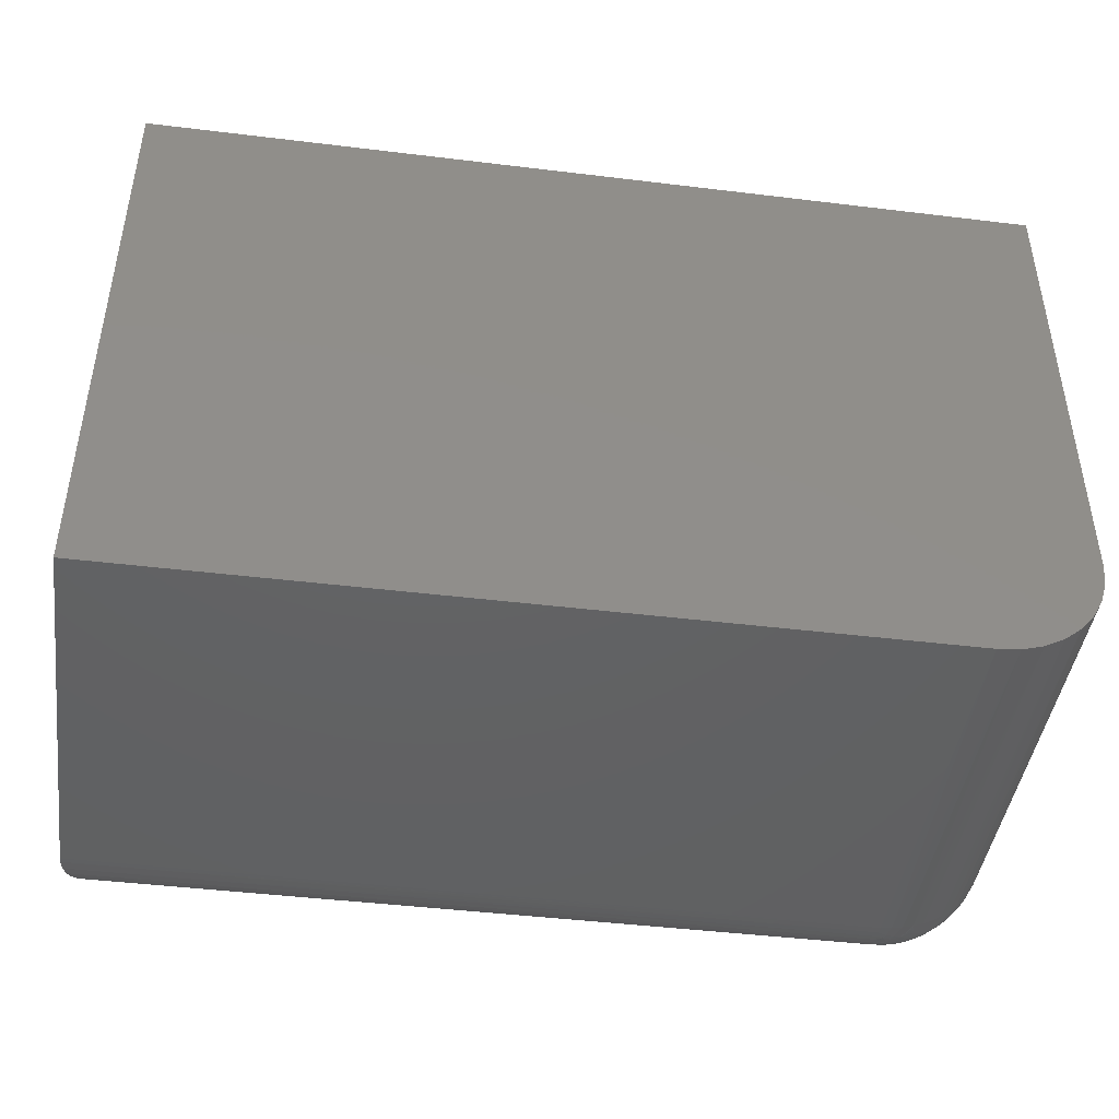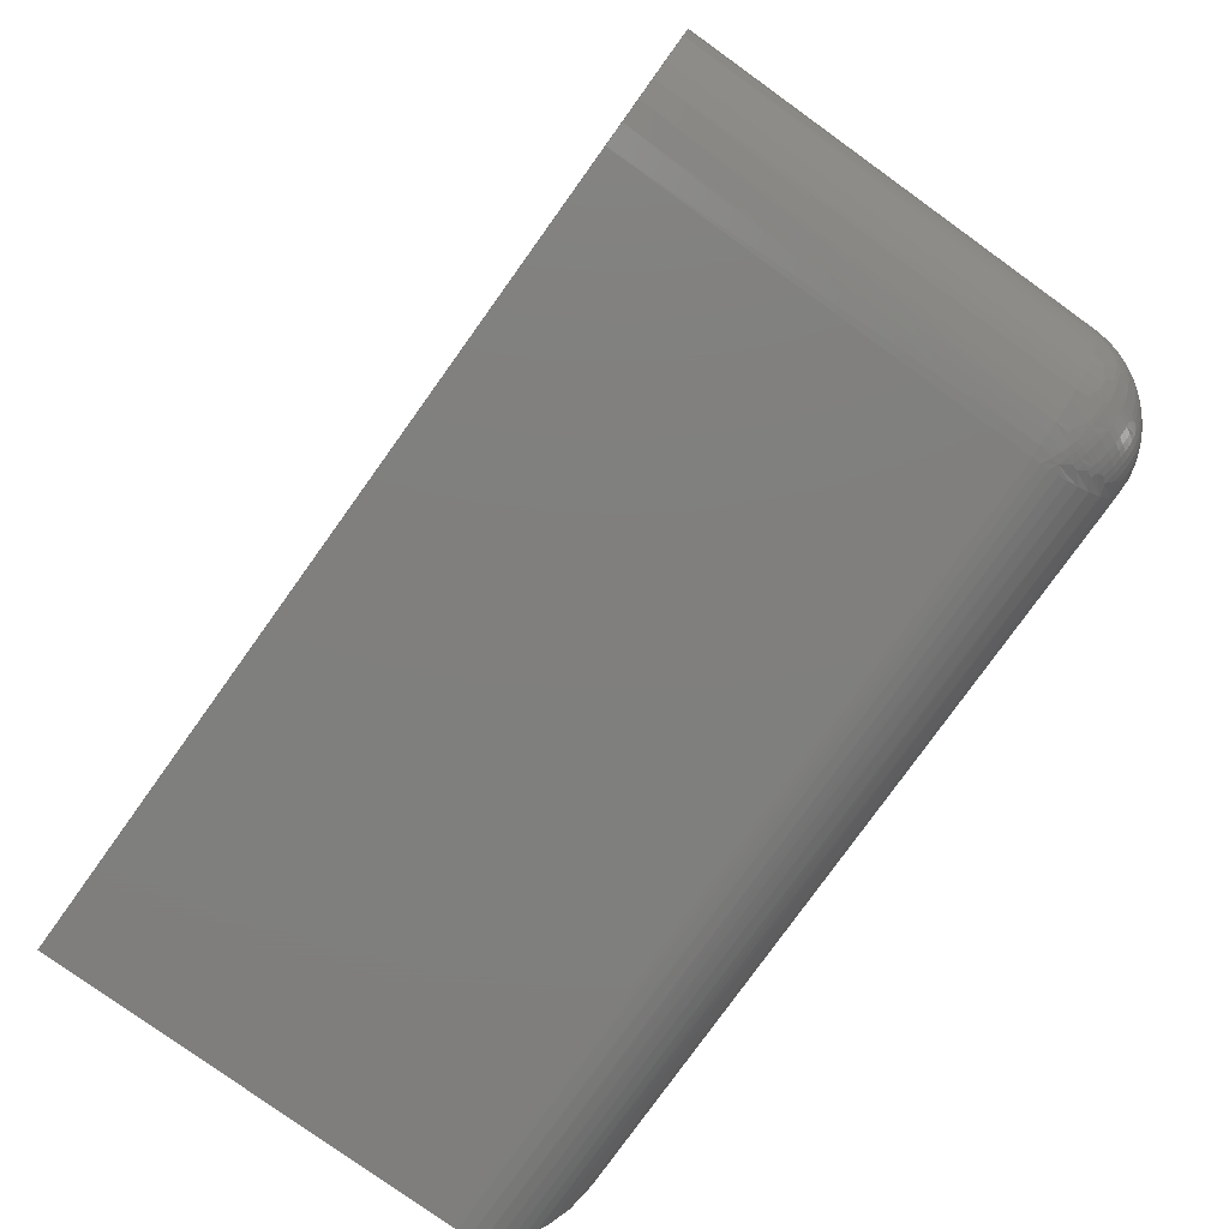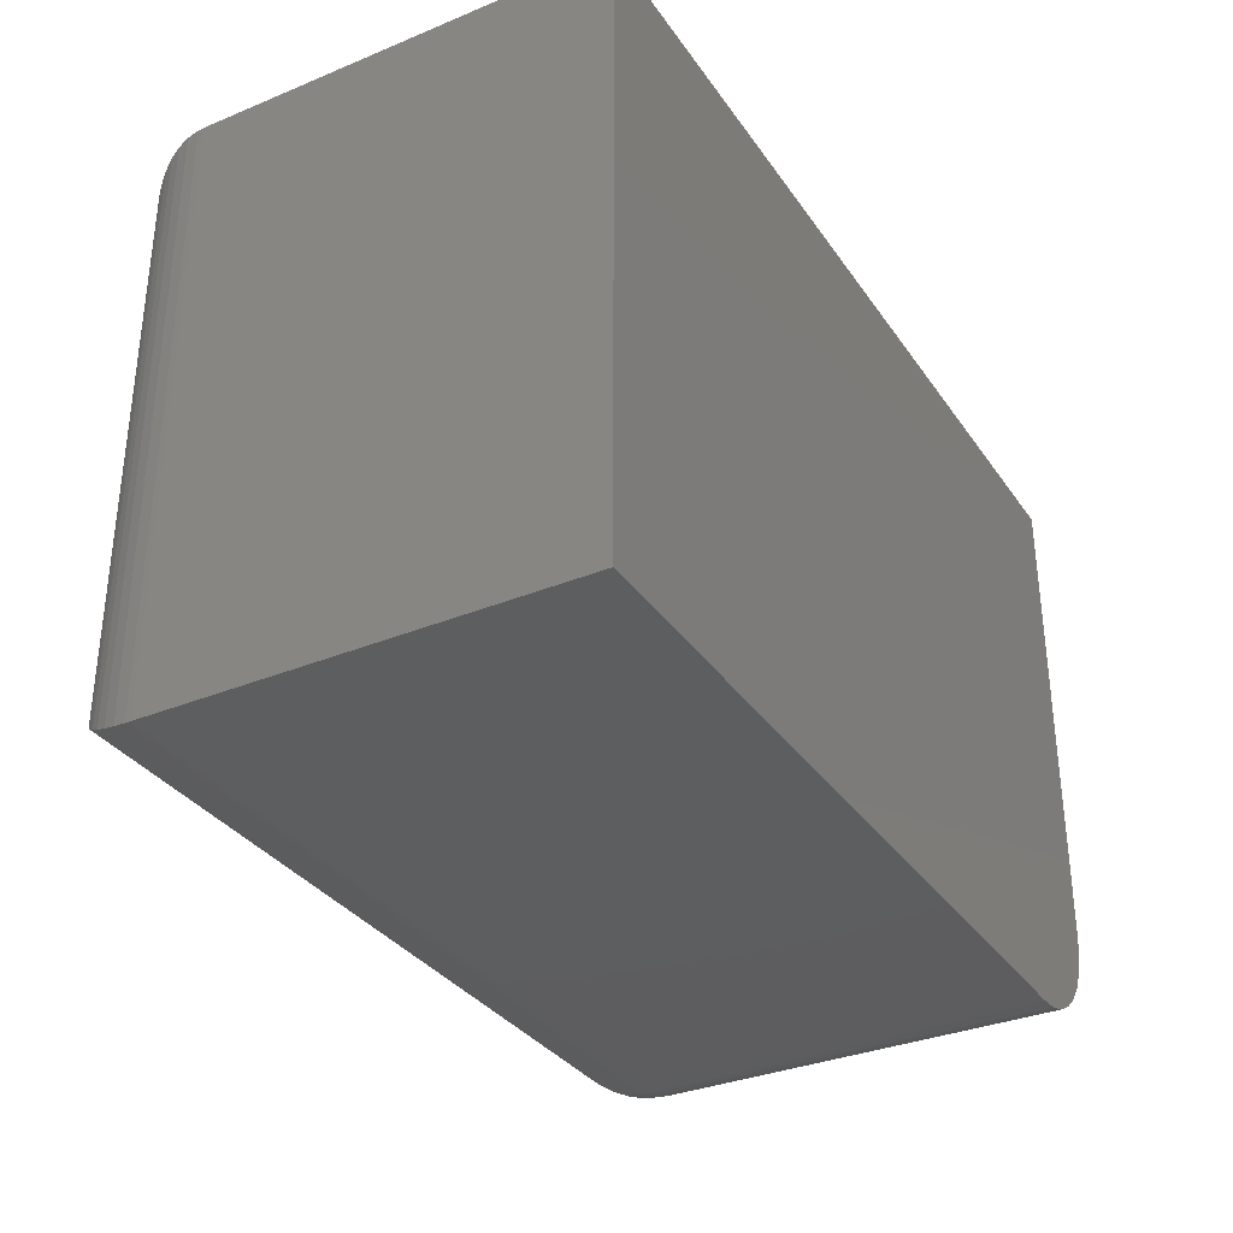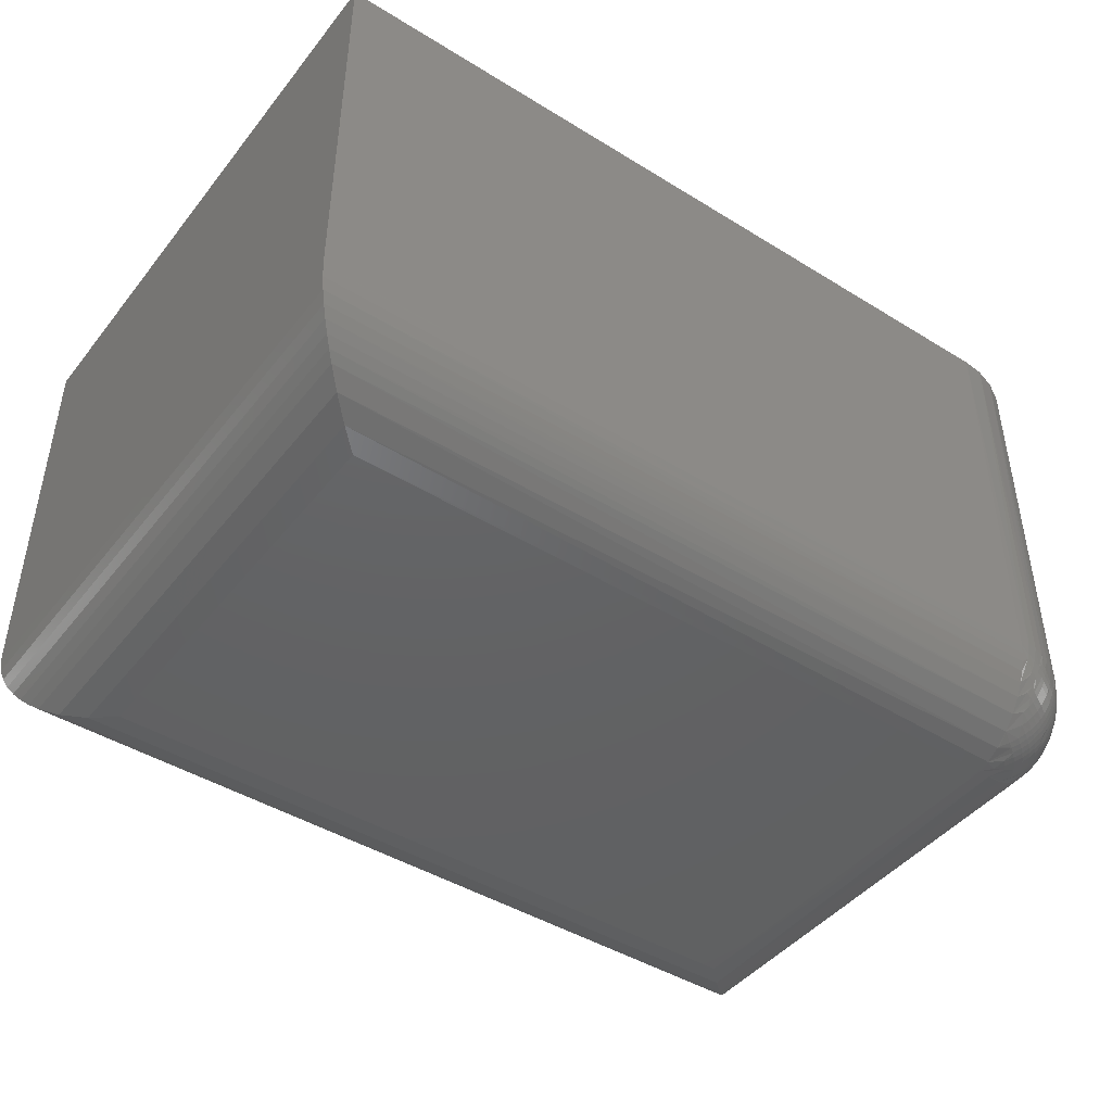
<metadata>
{"format":"stl","ext":"stl","renderer":"f3d","projection":"perspective","resolution":1024,"background":"white","views":[{"elev":-44.1,"azim":-8.1,"up":"+Y"},{"elev":-79.2,"azim":54.3,"up":"+Y"},{"elev":-33.4,"azim":-60.6,"up":"+Y"},{"elev":-44.5,"azim":-35.7,"up":"+Z"}]}
</metadata>
<code>
# stl→obj: 259 verts, 514 faces
v 0.07812 -0.4219 -4.784e-18
v 0.6697 -0.433 0.0007949
v 0.05977 -0.4402 0.002187
v 0.6719 -0.4219 -2.776e-17
v 0.6562 -0.5 0.07812
v 0.0001505 -0.4998 0.07328
v 0.6563 -0.5 0.07705
v 4.784e-18 -0.5 0.07812
v 0.6667 -0.4476 0.004342
v 0.04218 -0.4578 0.008761
v 0.664 -0.4612 0.0106
v 0.02908 -0.4709 0.01731
v 0.6616 -0.4733 0.01935
v 0.02296 -0.477 0.02281
v 0.6597 -0.483 0.02942
v 0.01726 -0.4827 0.02915
v 0.01212 -0.4879 0.03633
v 0.6583 -0.4896 0.03916
v 0.007676 -0.4923 0.04436
v 0.6575 -0.4939 0.04781
v 0.004039 -0.496 0.05334
v 0.6569 -0.4968 0.05588
v 0.6565 -0.4986 0.06318
v 0.001463 -0.4985 0.06309
v 0.6563 -0.4996 0.07005
v 0.6719 -0.07812 -4.114e-17
v 0.683 -0.4197 0.0007949
v 0.6902 -0.05977 0.002187
v 0.75 0 0.07812
v 0.75 -0.4063 0.07705
v 0.7498 -0.0001505 0.07328
v 0.75 -0.4062 0.07812
v 0.7496 -0.4063 0.07005
v 0.7485 -0.001459 0.06309
v 0.7486 -0.4065 0.06318
v 0.7468 -0.4069 0.05588
v 0.746 -0.004035 0.05334
v 0.7439 -0.4075 0.04781
v 0.7423 -0.007676 0.04436
v 0.7396 -0.4083 0.03916
v 0.7379 -0.01212 0.03633
v 0.733 -0.4097 0.02942
v 0.7327 -0.01726 0.02915
v 0.727 -0.02296 0.02281
v 0.7233 -0.4116 0.01935
v 0.7209 -0.02908 0.01731
v 0.7112 -0.414 0.0106
v 0.7078 -0.04218 0.008761
v 0.6976 -0.4167 0.004342
v 2.562e-17 -0.5 0.4184
v 0.6562 -0.5 0.4184
v 0.75 0 0.4184
v 0.75 -0.4062 0.4184
v 0.6745 -0.4982 0.4184
v 0.6921 -0.4929 0.4184
v 0.7083 -0.4842 0.4184
v 0.7225 -0.4725 0.4184
v 0.7342 -0.4583 0.4184
v 0.7429 -0.4421 0.4184
v 0.7482 -0.4245 0.4184
v 2.562e-17 0 0.4184
v 0.07812 -0.07812 -4.784e-18
v 0.7496 -0.4155 0.0781
v 0.6655 -0.4996 0.0781
v 0.7482 -0.4246 0.07808
v 0.746 -0.4335 0.07808
v 0.7429 -0.4422 0.07809
v 0.7389 -0.4505 0.07809
v 0.7342 -0.4584 0.07809
v 0.7287 -0.4658 0.0781
v 0.7226 -0.4726 0.07811
v 0.7158 -0.4787 0.0781
v 0.7084 -0.4842 0.07809
v 0.7005 -0.4889 0.07809
v 0.6922 -0.4929 0.07809
v 0.6835 -0.496 0.07808
v 0.6746 -0.4982 0.07808
v 0.7489 -0.4135 0.06645
v 0.6635 -0.4989 0.06644
v 0.6706 -0.4977 0.06351
v 0.6662 -0.4933 0.04731
v 0.668 -0.4951 0.05238
v 0.6625 -0.4979 0.06061
v 0.6705 -0.4894 0.04022
v 0.6772 -0.496 0.06106
v 0.6833 -0.496 0.07377
v 0.6704 -0.4768 0.02321
v 0.6738 -0.4803 0.02758
v 0.6724 -0.4851 0.03365
v 0.6678 -0.4867 0.03516
v 0.6874 -0.4938 0.06565
v 0.6953 -0.4893 0.05962
v 0.7032 -0.4847 0.05802
v 0.7092 -0.4829 0.06736
v 0.7137 -0.4795 0.06682
v 0.7176 -0.4755 0.06329
v 0.6678 -0.4493 0.005016
v 0.6784 -0.452 0.006874
v 0.6735 -0.4551 0.007763
v 0.7255 -0.4676 0.06329
v 0.7295 -0.4637 0.06682
v 0.6857 -0.4357 0.002855
v 0.6792 -0.4292 0.000832
v 0.6895 -0.4316 0.002995
v 0.6993 -0.4178 0.005016
v 0.6987 -0.4329 0.006234
v 0.702 -0.4284 0.006874
v 0.6952 -0.4373 0.005848
v 0.7347 -0.4532 0.05802
v 0.7329 -0.4592 0.06736
v 0.7393 -0.4453 0.05963
v 0.7438 -0.4374 0.06565
v 0.7268 -0.4204 0.02322
v 0.7459 -0.4333 0.07377
v 0.746 -0.4272 0.06106
v 0.7477 -0.4206 0.06351
v 0.6694 -0.4966 0.05777
v 0.6726 -0.4915 0.04499
v 0.6751 -0.4878 0.03872
v 0.6744 -0.4933 0.05004
v 0.6791 -0.4917 0.04853
v 0.6829 -0.4955 0.06706
v 0.6769 -0.4833 0.03231
v 0.6789 -0.4729 0.02092
v 0.6752 -0.4692 0.01689
v 0.6863 -0.4927 0.05816
v 0.6831 -0.4647 0.01514
v 0.6786 -0.4602 0.01117
v 0.6947 -0.4887 0.056
v 0.6934 -0.4874 0.05042
v 0.6995 -0.4811 0.04363
v 0.6873 -0.4452 0.005848
v 0.6829 -0.4487 0.006234
v 0.6816 -0.4395 0.002995
v 0.7123 -0.478 0.0568
v 0.7158 -0.4737 0.05295
v 0.7089 -0.4668 0.03233
v 0.7063 -0.4642 0.02711
v 0.7075 -0.4575 0.0221
v 0.7129 -0.4629 0.03223
v 0.7142 -0.4563 0.02711
v 0.7168 -0.4589 0.03233
v 0.728 -0.4623 0.0568
v 0.7237 -0.4658 0.05295
v 0.7051 -0.4235 0.007763
v 0.7374 -0.4434 0.05043
v 0.734 -0.4524 0.05444
v 0.7311 -0.4495 0.04363
v 0.7387 -0.4447 0.056
v 0.7427 -0.4363 0.05816
v 0.7378 -0.4251 0.03872
v 0.7394 -0.4205 0.04022
v 0.7415 -0.4226 0.04499
v 0.7417 -0.4291 0.04853
v 0.7433 -0.4244 0.05004
v 0.7455 -0.4329 0.06706
v 0.7192 -0.4252 0.01689
v 0.7147 -0.4331 0.01514
v 0.7102 -0.4286 0.01117
v 0.7229 -0.4289 0.02092
v 0.7351 -0.4224 0.03365
v 0.7333 -0.4269 0.03231
v 0.7303 -0.4238 0.02758
v 0.7367 -0.4178 0.03516
v 0.7433 -0.4162 0.04731
v 0.7479 -0.4125 0.06061
v 0.7466 -0.4194 0.05777
v 0.7451 -0.418 0.05239
v 0.676 -0.4948 0.05538
v 0.6818 -0.4945 0.0595
v 0.6806 -0.4933 0.05386
v 0.685 -0.4915 0.05254
v 0.6835 -0.4899 0.04722
v 0.6796 -0.486 0.0374
v 0.6918 -0.4858 0.04512
v 0.6879 -0.4819 0.03527
v 0.6853 -0.4793 0.03014
v 0.6823 -0.4763 0.02534
v 0.6956 -0.4772 0.03376
v 0.693 -0.4746 0.02858
v 0.6901 -0.4717 0.02373
v 0.6868 -0.4684 0.01924
v 0.7024 -0.484 0.05443
v 0.7078 -0.4815 0.0573
v 0.7071 -0.4808 0.05373
v 0.7041 -0.4778 0.04296
v 0.7003 -0.4739 0.03308
v 0.6977 -0.4713 0.02789
v 0.6948 -0.4684 0.02301
v 0.6915 -0.4652 0.01848
v 0.6879 -0.4616 0.01435
v 0.6834 -0.4571 0.01032
v 0.7115 -0.4773 0.05324
v 0.7085 -0.4743 0.04249
v 0.7047 -0.4705 0.03261
v 0.7021 -0.4679 0.0274
v 0.6992 -0.465 0.0225
v 0.696 -0.4618 0.01795
v 0.6924 -0.4582 0.01378
v 0.688 -0.4537 0.009719
v 0.7128 -0.4707 0.04221
v 0.7035 -0.4614 0.0222
v 0.7003 -0.4582 0.01763
v 0.6967 -0.4546 0.01345
v 0.6923 -0.4502 0.009359
v 0.7043 -0.4543 0.01753
v 0.7007 -0.4507 0.01333
v 0.6963 -0.4463 0.00924
v 0.6913 -0.4413 0.005719
v 0.7216 -0.4716 0.06319
v 0.7198 -0.4698 0.05286
v 0.7168 -0.4668 0.04212
v 0.7114 -0.4535 0.0222
v 0.7082 -0.4503 0.01763
v 0.7046 -0.4467 0.01345
v 0.7002 -0.4423 0.009359
v 0.7207 -0.4628 0.04221
v 0.7273 -0.4615 0.05324
v 0.7243 -0.4585 0.04249
v 0.7205 -0.4547 0.03261
v 0.7179 -0.4521 0.0274
v 0.715 -0.4492 0.0225
v 0.7118 -0.446 0.01795
v 0.7082 -0.4424 0.01378
v 0.7037 -0.438 0.009719
v 0.7315 -0.4578 0.0573
v 0.7308 -0.4571 0.05373
v 0.7278 -0.4541 0.04296
v 0.7239 -0.4503 0.03308
v 0.7213 -0.4477 0.02789
v 0.7184 -0.4448 0.02301
v 0.7152 -0.4415 0.01848
v 0.7116 -0.4379 0.01435
v 0.7071 -0.4334 0.01032
v 0.7272 -0.4456 0.03376
v 0.7246 -0.443 0.02858
v 0.7217 -0.4401 0.02373
v 0.7184 -0.4368 0.01924
v 0.7358 -0.4418 0.04513
v 0.7319 -0.4379 0.03527
v 0.7293 -0.4353 0.03014
v 0.7263 -0.4323 0.02534
v 0.736 -0.4296 0.0374
v 0.7399 -0.4335 0.04722
v 0.7415 -0.435 0.05254
v 0.7445 -0.4318 0.05951
v 0.7433 -0.4306 0.05386
v 0.7448 -0.426 0.05539
v -2.297e-17 0 0.07812
v 0.05977 -0.05977 0.002187
v 0.004035 -0.004039 0.05334
v 0.007676 -0.007676 0.04436
v 0.01212 -0.01212 0.03633
v 0.01726 -0.01726 0.02915
v 0.02296 -0.02296 0.02281
v 0.04218 -0.04218 0.008761
v 0.0001505 -0.0001505 0.07328
v 0.001459 -0.001463 0.06309
v 0.02908 -0.02908 0.01731
f 1 2 3
f 1 4 2
f 5 6 7
f 5 8 6
f 3 2 9
f 3 9 10
f 9 11 10
f 12 10 11
f 11 13 12
f 14 12 13
f 13 15 14
f 14 15 16
f 17 16 15
f 15 18 17
f 19 17 18
f 18 20 19
f 21 19 20
f 20 22 21
f 21 22 23
f 21 23 24
f 24 23 25
f 24 25 6
f 6 25 7
f 26 27 4
f 26 28 27
f 29 30 31
f 29 32 30
f 30 33 31
f 34 31 33
f 34 33 35
f 34 35 36
f 34 36 37
f 37 36 38
f 37 38 39
f 39 38 40
f 39 40 41
f 41 40 42
f 41 42 43
f 44 43 42
f 42 45 44
f 44 45 46
f 46 45 47
f 46 47 48
f 48 47 49
f 48 49 28
f 49 27 28
f 8 5 50
f 50 5 51
f 29 52 32
f 32 52 53
f 51 54 55
f 51 55 56
f 51 56 57
f 51 57 58
f 51 58 59
f 51 59 60
f 51 60 53
f 51 53 52
f 51 52 61
f 51 61 50
f 1 62 4
f 4 62 26
f 53 63 32
f 53 60 63
f 51 64 54
f 51 5 64
f 63 60 65
f 66 65 60
f 60 59 66
f 66 59 67
f 68 67 59
f 59 58 68
f 68 58 69
f 70 69 58
f 58 57 70
f 70 57 71
f 72 71 57
f 57 56 72
f 72 56 73
f 74 73 56
f 56 55 74
f 74 55 75
f 76 75 55
f 55 54 76
f 76 54 77
f 64 77 54
f 63 78 32
f 78 30 32
f 79 80 64
f 7 79 64
f 7 64 5
f 18 81 82
f 83 18 82
f 83 20 18
f 64 80 77
f 81 15 84
f 81 18 15
f 85 86 76
f 77 85 76
f 13 87 88
f 89 13 88
f 13 89 90
f 90 15 13
f 91 92 75
f 76 91 75
f 92 93 74
f 75 92 74
f 93 94 73
f 74 93 73
f 95 96 72
f 73 94 72
f 97 9 98
f 99 97 98
f 72 96 71
f 100 101 70
f 71 100 70
f 102 103 104
f 70 101 69
f 27 49 105
f 105 106 27
f 105 107 106
f 104 27 106
f 108 104 106
f 109 68 69
f 69 110 109
f 111 67 68
f 68 109 111
f 112 66 67
f 67 111 112
f 47 45 113
f 114 115 65
f 66 114 65
f 116 63 65
f 63 116 78
f 33 78 35
f 33 30 78
f 22 20 83
f 23 22 83
f 25 23 83
f 25 79 7
f 117 83 82
f 118 81 84
f 118 84 119
f 120 118 119
f 121 120 119
f 122 86 85
f 123 89 88
f 76 86 91
f 124 87 125
f 92 91 126
f 127 125 128
f 129 130 131
f 132 133 134
f 96 135 136
f 96 95 135
f 102 134 103
f 137 138 139
f 140 137 139
f 141 140 139
f 142 140 141
f 143 100 144
f 101 100 143
f 145 107 105
f 146 147 148
f 149 147 146
f 112 111 150
f 114 66 112
f 151 152 153
f 153 154 151
f 155 154 153
f 114 156 115
f 4 27 104
f 4 104 103
f 4 103 2
f 11 9 97
f 11 97 99
f 11 99 128
f 11 128 125
f 11 125 87
f 11 87 13
f 2 103 134
f 2 134 133
f 2 133 98
f 2 98 9
f 157 158 159
f 157 159 145
f 157 145 105
f 157 105 49
f 157 49 47
f 157 47 113
f 157 113 160
f 161 162 163
f 161 163 113
f 161 113 45
f 161 45 42
f 161 42 164
f 161 164 152
f 161 152 151
f 165 153 152
f 165 152 164
f 165 164 42
f 165 42 40
f 166 40 38
f 166 38 36
f 166 36 35
f 166 35 78
f 166 78 116
f 166 116 167
f 166 167 168
f 166 168 165
f 166 165 40
f 25 83 79
f 79 83 117
f 79 117 80
f 77 80 85
f 85 80 117
f 85 117 169
f 169 117 82
f 169 82 120
f 120 82 81
f 120 81 118
f 15 90 84
f 84 90 89
f 84 89 119
f 122 85 170
f 170 85 169
f 170 169 171
f 171 169 120
f 171 120 121
f 86 122 91
f 91 122 170
f 91 170 126
f 126 170 171
f 126 171 172
f 172 171 121
f 172 121 173
f 173 121 119
f 173 119 174
f 174 119 89
f 174 89 123
f 92 126 129
f 129 126 172
f 129 172 130
f 130 172 173
f 130 173 175
f 175 173 174
f 175 174 176
f 176 174 123
f 176 123 177
f 177 123 88
f 177 88 178
f 178 88 87
f 178 87 124
f 130 175 131
f 131 175 176
f 131 176 179
f 179 176 177
f 179 177 180
f 180 177 178
f 180 178 181
f 181 178 124
f 181 124 182
f 182 124 125
f 182 125 127
f 131 183 129
f 129 183 93
f 129 93 92
f 94 93 184
f 184 93 183
f 184 183 185
f 185 183 131
f 185 131 186
f 186 131 179
f 186 179 187
f 187 179 180
f 187 180 188
f 188 180 181
f 188 181 189
f 189 181 182
f 189 182 190
f 190 182 127
f 190 127 191
f 191 127 128
f 191 128 192
f 192 128 99
f 192 99 98
f 72 94 95
f 95 94 184
f 95 184 135
f 135 184 185
f 135 185 193
f 193 185 186
f 193 186 194
f 194 186 187
f 194 187 195
f 195 187 188
f 195 188 196
f 196 188 189
f 196 189 197
f 197 189 190
f 197 190 198
f 198 190 191
f 198 191 199
f 199 191 192
f 199 192 200
f 200 192 98
f 200 98 133
f 135 193 136
f 136 193 194
f 136 194 201
f 201 194 195
f 201 195 137
f 137 195 196
f 137 196 138
f 138 196 197
f 138 197 202
f 202 197 198
f 202 198 203
f 203 198 199
f 203 199 204
f 204 199 200
f 204 200 205
f 205 200 133
f 205 133 132
f 138 202 139
f 139 202 203
f 139 203 206
f 206 203 204
f 206 204 207
f 207 204 205
f 207 205 208
f 208 205 132
f 208 132 209
f 209 132 134
f 209 134 102
f 71 96 210
f 210 96 136
f 210 136 211
f 211 136 201
f 211 201 212
f 212 201 137
f 212 137 140
f 141 139 213
f 213 139 206
f 213 206 214
f 214 206 207
f 214 207 215
f 215 207 208
f 215 208 216
f 216 208 209
f 216 209 108
f 108 209 102
f 108 102 104
f 71 210 100
f 100 210 211
f 100 211 144
f 144 211 212
f 144 212 217
f 217 212 140
f 217 140 142
f 143 144 218
f 218 144 217
f 218 217 219
f 219 217 142
f 219 142 220
f 220 142 141
f 220 141 221
f 221 141 213
f 221 213 222
f 222 213 214
f 222 214 223
f 223 214 215
f 223 215 224
f 224 215 216
f 224 216 225
f 225 216 108
f 225 108 106
f 69 101 110
f 110 101 143
f 110 143 226
f 226 143 218
f 226 218 227
f 227 218 219
f 227 219 228
f 228 219 220
f 228 220 229
f 229 220 221
f 229 221 230
f 230 221 222
f 230 222 231
f 231 222 223
f 231 223 232
f 232 223 224
f 232 224 233
f 233 224 225
f 233 225 234
f 234 225 106
f 234 106 107
f 110 226 109
f 109 226 227
f 109 227 147
f 147 227 228
f 147 228 148
f 148 228 229
f 148 229 235
f 235 229 230
f 235 230 236
f 236 230 231
f 236 231 237
f 237 231 232
f 237 232 238
f 238 232 233
f 238 233 158
f 158 233 234
f 158 234 159
f 159 234 107
f 159 107 145
f 146 148 239
f 239 148 235
f 239 235 240
f 240 235 236
f 240 236 241
f 241 236 237
f 241 237 242
f 242 237 238
f 242 238 160
f 160 238 158
f 160 158 157
f 150 111 149
f 149 111 109
f 149 109 147
f 243 241 162
f 162 241 242
f 162 242 163
f 163 242 160
f 163 160 113
f 241 243 240
f 240 243 244
f 240 244 239
f 239 244 245
f 239 245 146
f 146 245 150
f 146 150 149
f 114 112 156
f 156 112 150
f 156 150 246
f 246 150 245
f 246 245 247
f 247 245 244
f 247 244 154
f 154 244 243
f 154 243 151
f 151 243 162
f 151 162 161
f 156 246 115
f 115 246 247
f 115 247 248
f 248 247 154
f 248 154 155
f 65 115 116
f 116 115 248
f 116 248 167
f 167 248 155
f 167 155 168
f 168 155 153
f 168 153 165
f 249 61 29
f 29 61 52
f 61 249 50
f 50 249 8
f 26 250 28
f 26 62 250
f 251 39 252
f 252 39 41
f 252 41 253
f 253 41 43
f 253 43 254
f 254 43 44
f 254 44 255
f 255 44 46
f 256 48 28
f 256 28 250
f 249 29 257
f 257 29 31
f 257 31 258
f 258 31 34
f 258 34 251
f 251 34 37
f 251 37 39
f 48 256 46
f 46 256 259
f 46 259 255
f 62 3 250
f 62 1 3
f 250 3 10
f 259 12 14
f 259 14 255
f 255 14 16
f 255 16 254
f 254 16 17
f 254 17 253
f 253 17 19
f 253 19 252
f 252 19 21
f 12 259 10
f 10 259 256
f 10 256 250
f 8 249 6
f 6 249 257
f 6 257 24
f 24 257 258
f 24 258 21
f 21 258 251
f 21 251 252

</code>
